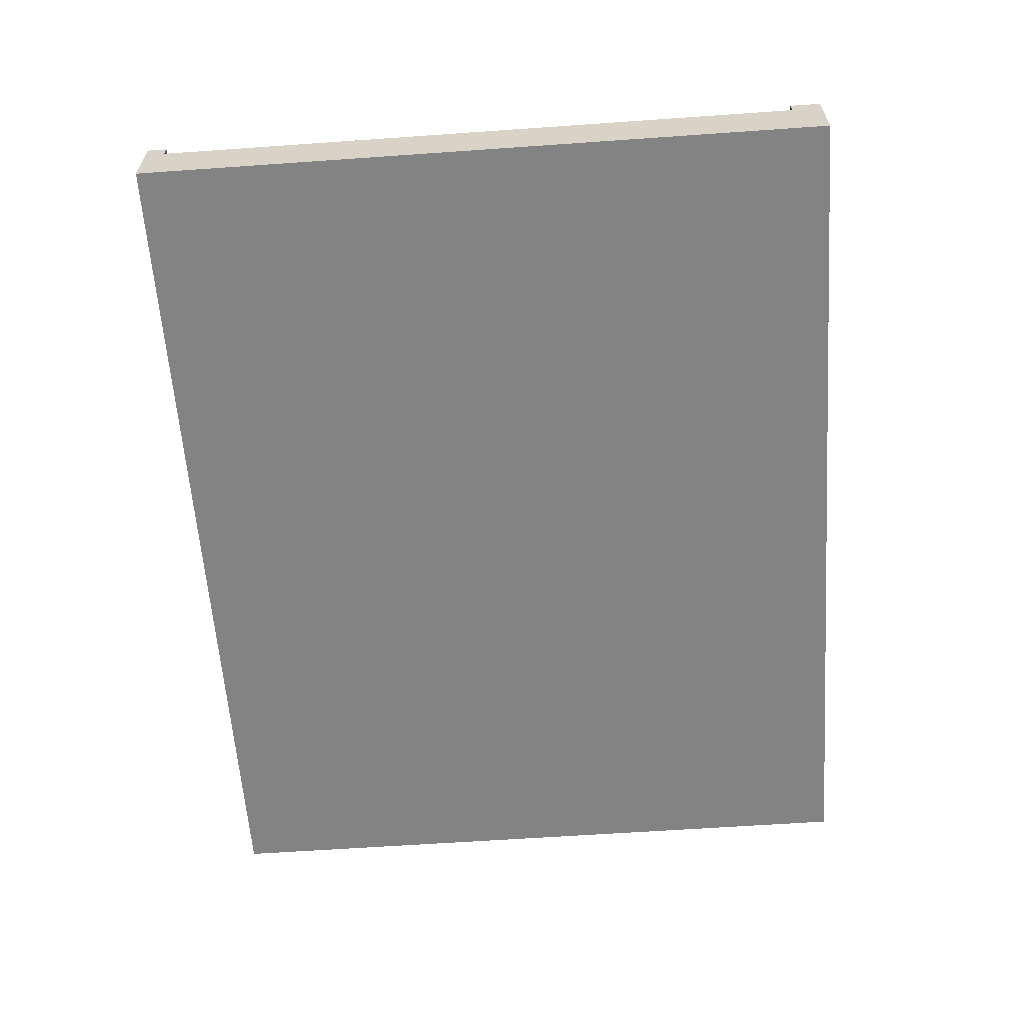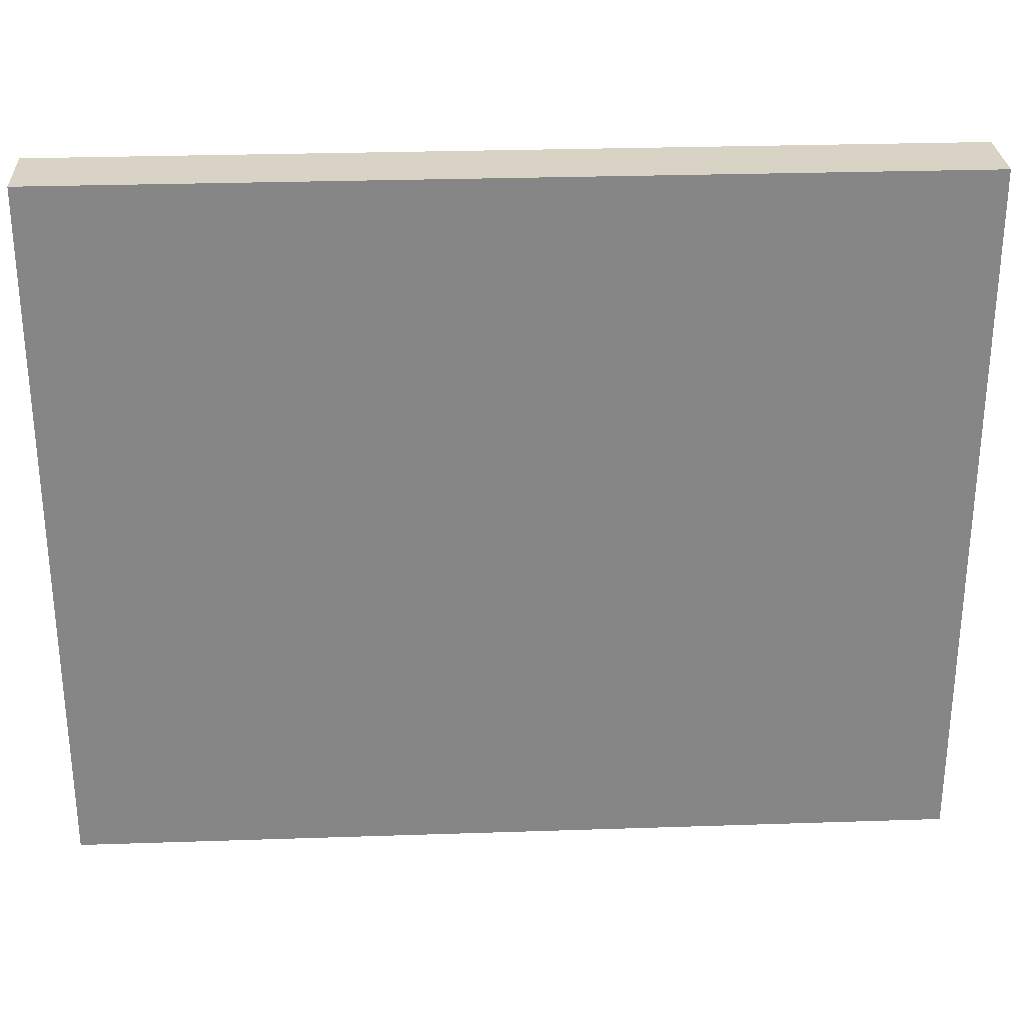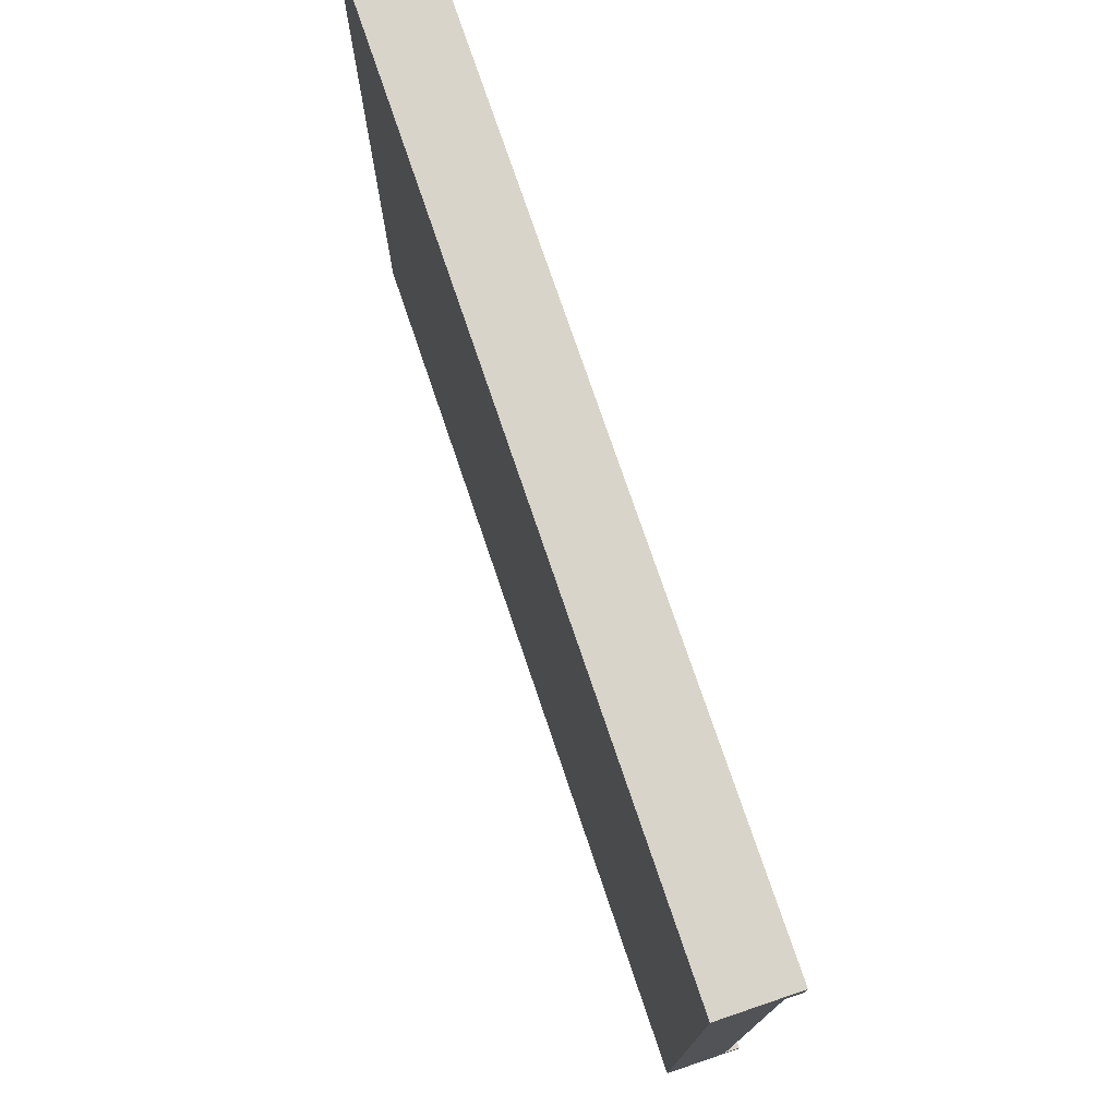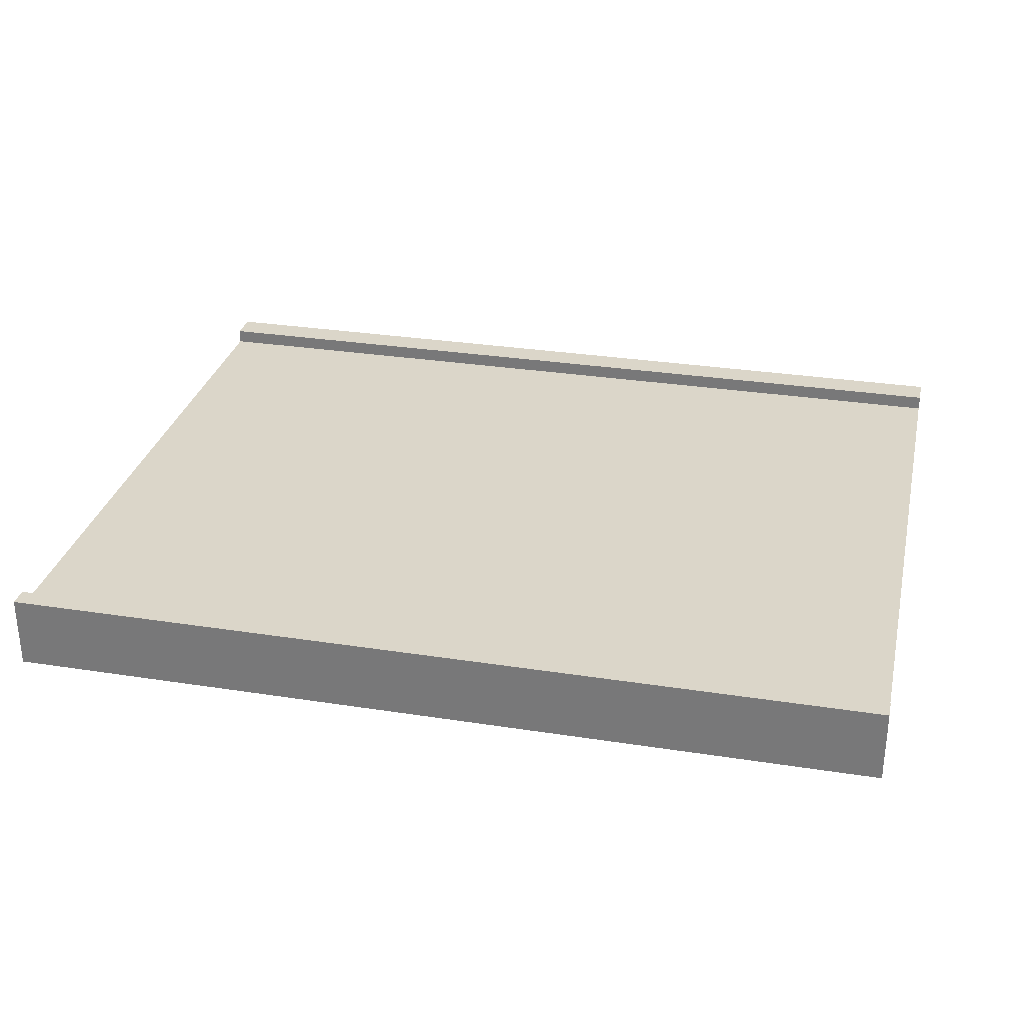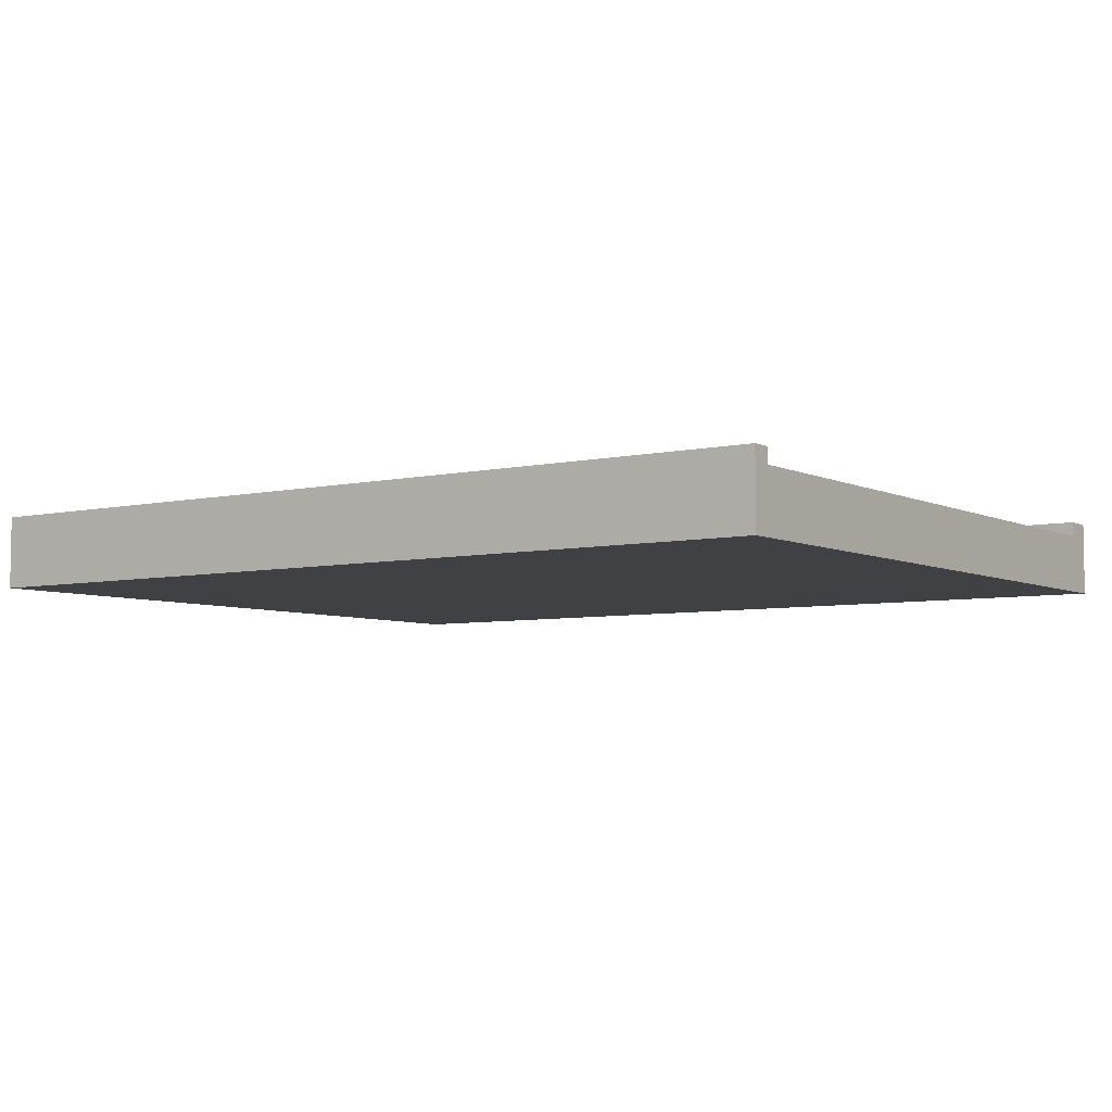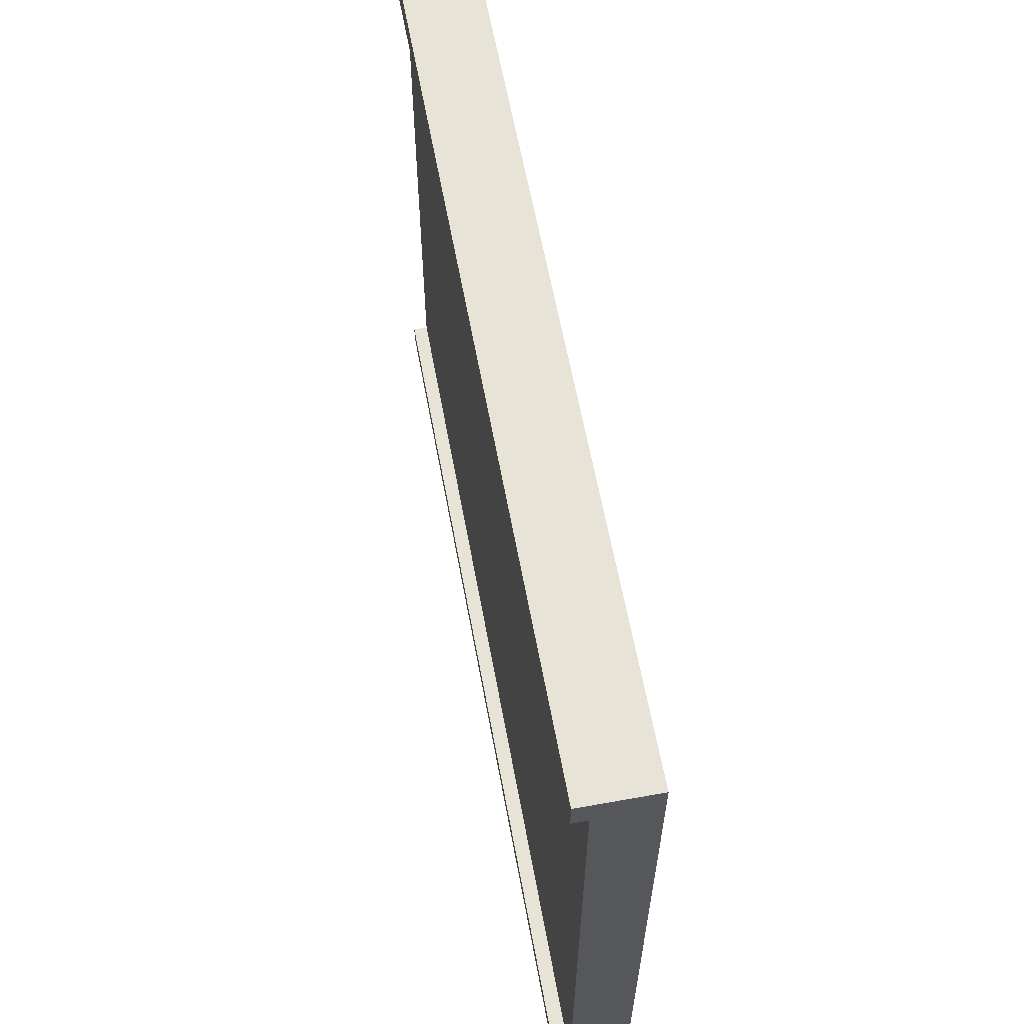
<metadata>
{"format":"obj","ext":"obj","renderer":"f3d","projection":"perspective","resolution":1024,"background":"white","views":[{"elev":-61.0,"azim":94.1,"up":"+Z"},{"elev":28.3,"azim":177.1,"up":"+Y"},{"elev":75.4,"azim":-108.7,"up":"+Y"},{"elev":30.1,"azim":12.8,"up":"+Z"},{"elev":-5.6,"azim":35.1,"up":"+Z"},{"elev":61.5,"azim":79.6,"up":"+Y"}]}
</metadata>
<code>
o Windows
v 0 0 0
v 24.38 0 0
v 0 19.51 2e-06
v 24.38 19.51 2e-06
v 0 -0 1.626
v 24.38 -0 1.626
v 24.38 19.51 1.626
v 0 19.51 1.626
v 24.38 18.66 2e-06
v 24.38 18.66 1.626
v 0 18.66 1.626
v 0 18.66 2e-06
v 24.38 0.5439 0
v 24.38 0.5439 1.626
v 0 0.5439 1.626
v 0 0.5439 0
v 0 -0 2.032
v 24.38 -0 2.032
v 24.38 0.5439 2.032
v 0 0.5439 2.032
v 24.38 19.51 2.032
v 0 19.51 2.032
v 0 18.66 2.032
v 24.38 18.66 2.032
f 18 19 20
f 20 17 18
f 1 2 6
f 6 5 1
f 13 14 6
f 6 2 13
f 4 3 8
f 8 7 4
f 12 11 8
f 8 3 12
f 16 13 2
f 2 1 16
f 21 22 23
f 23 24 21
f 4 7 10
f 10 9 4
f 16 15 11
f 11 12 16
f 3 4 9
f 9 12 3
f 10 11 15
f 15 14 10
f 9 10 14
f 14 13 9
f 12 9 13
f 13 16 12
f 1 5 15
f 15 16 1
f 5 6 18
f 18 17 5
f 6 14 19
f 19 18 6
f 14 15 20
f 20 19 14
f 15 5 17
f 17 20 15
f 7 8 22
f 22 21 7
f 8 11 23
f 23 22 8
f 11 10 24
f 24 23 11
f 10 7 21
f 21 24 10

</code>
